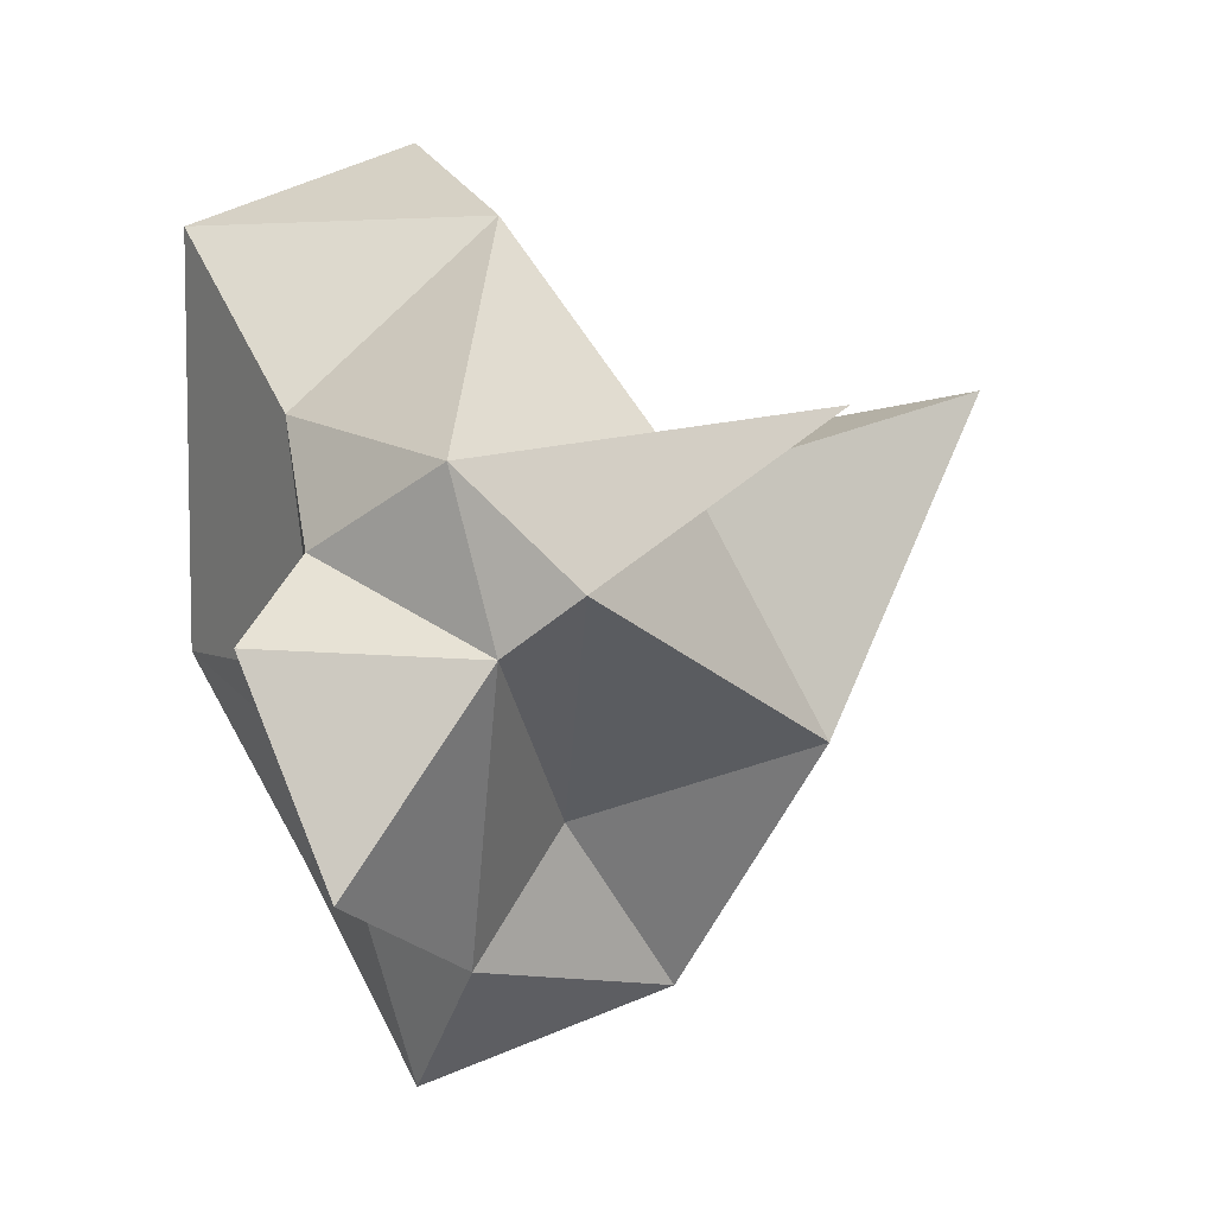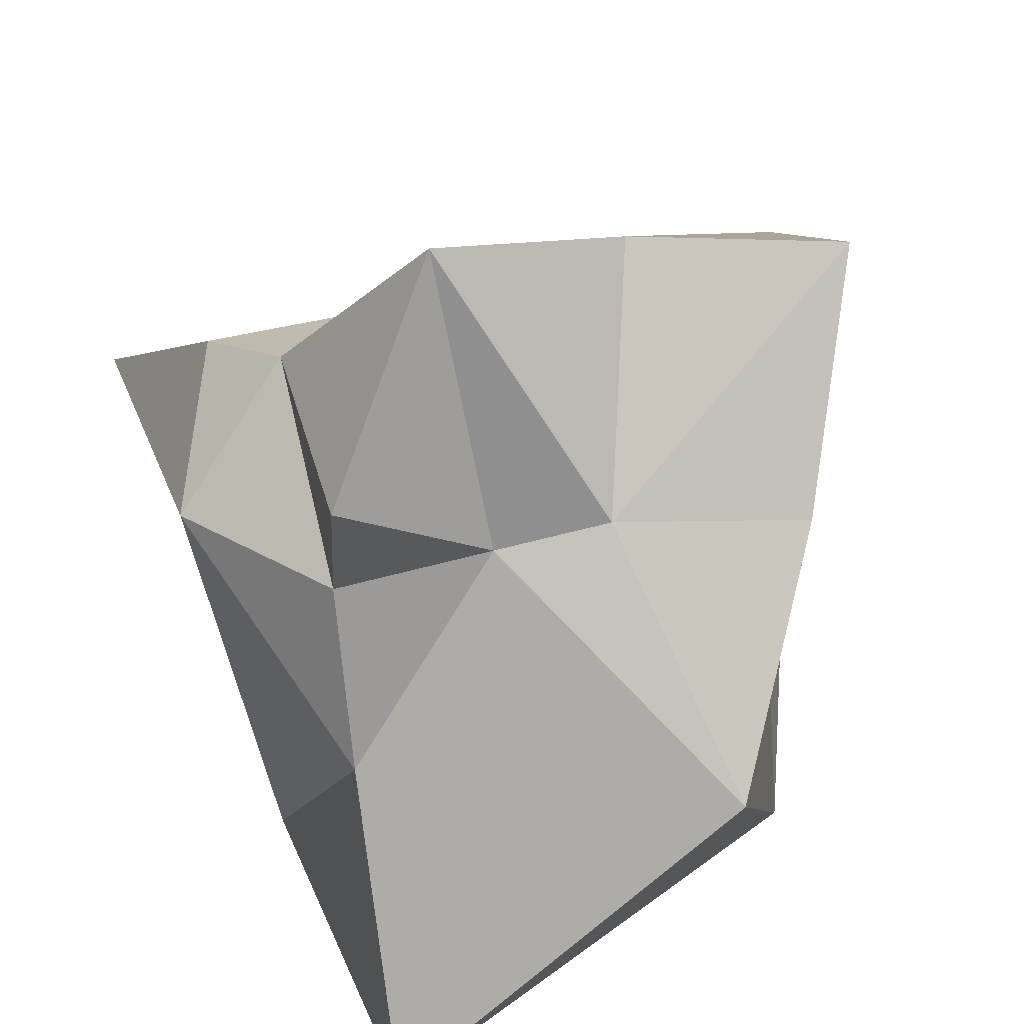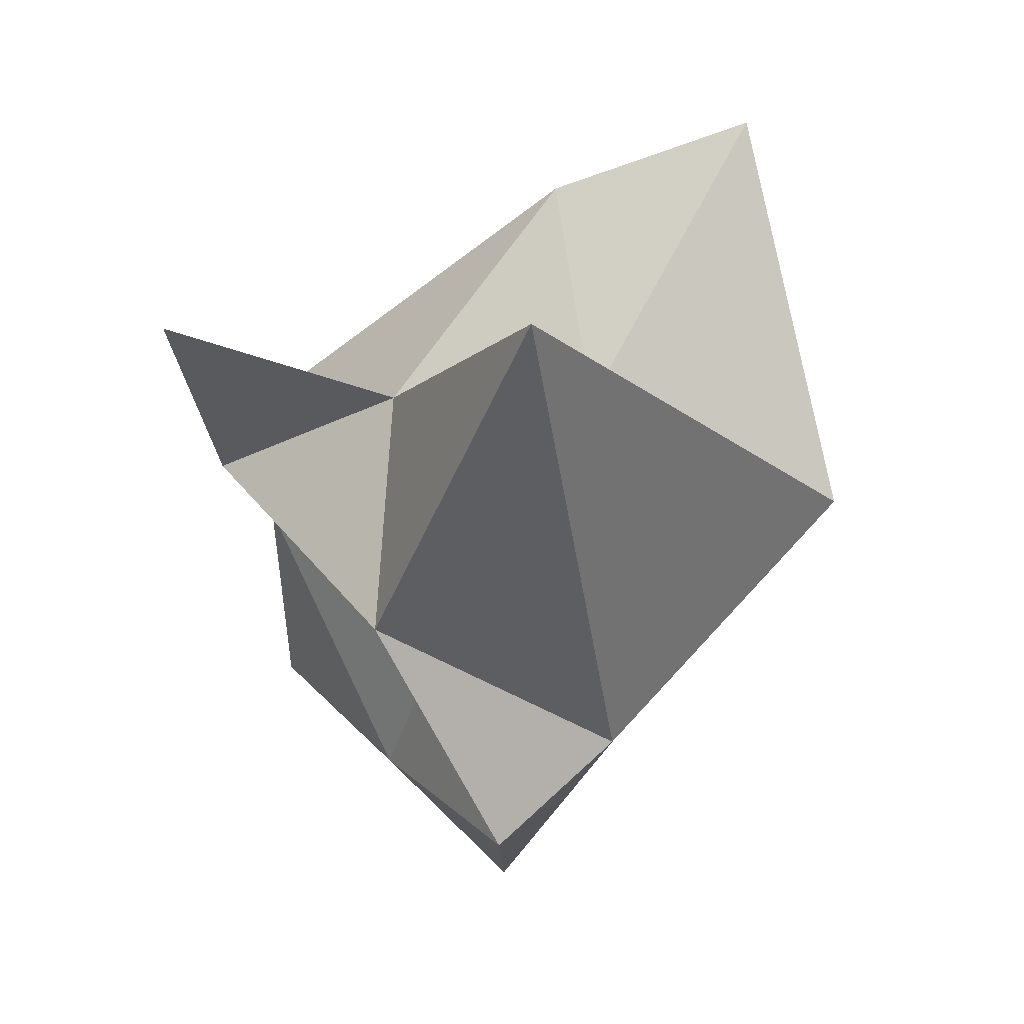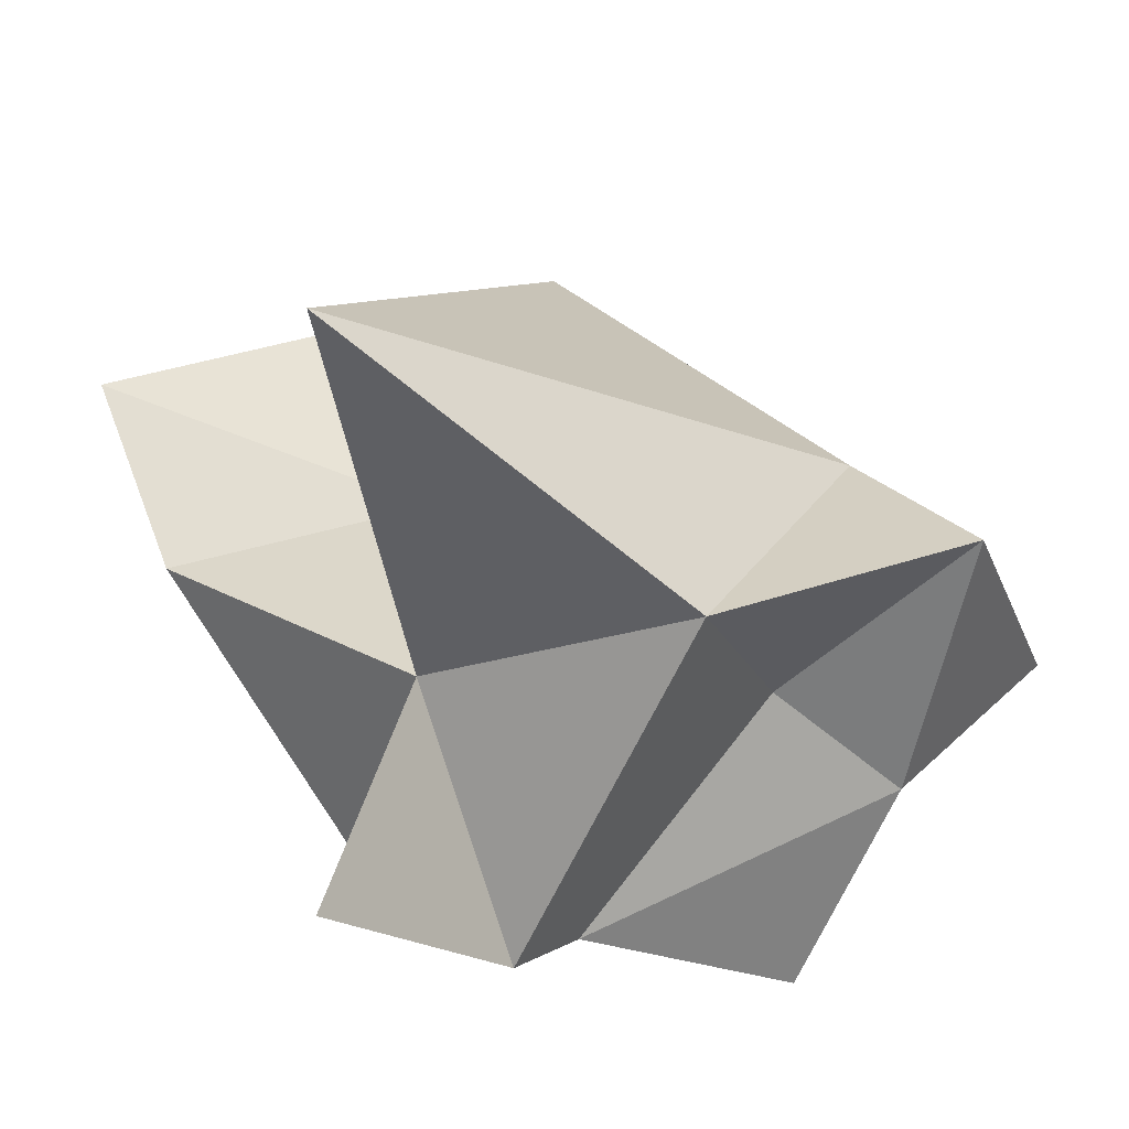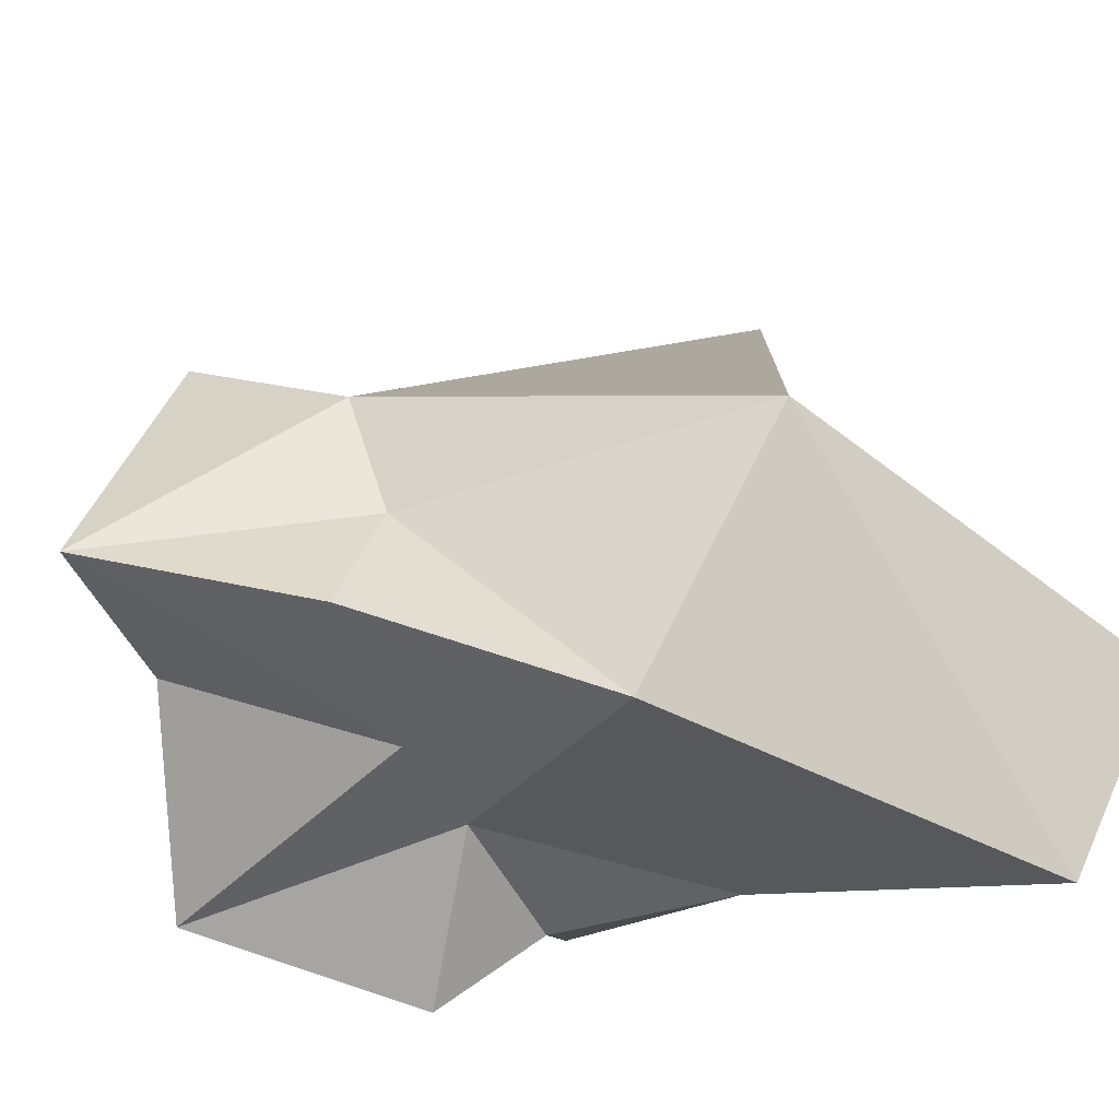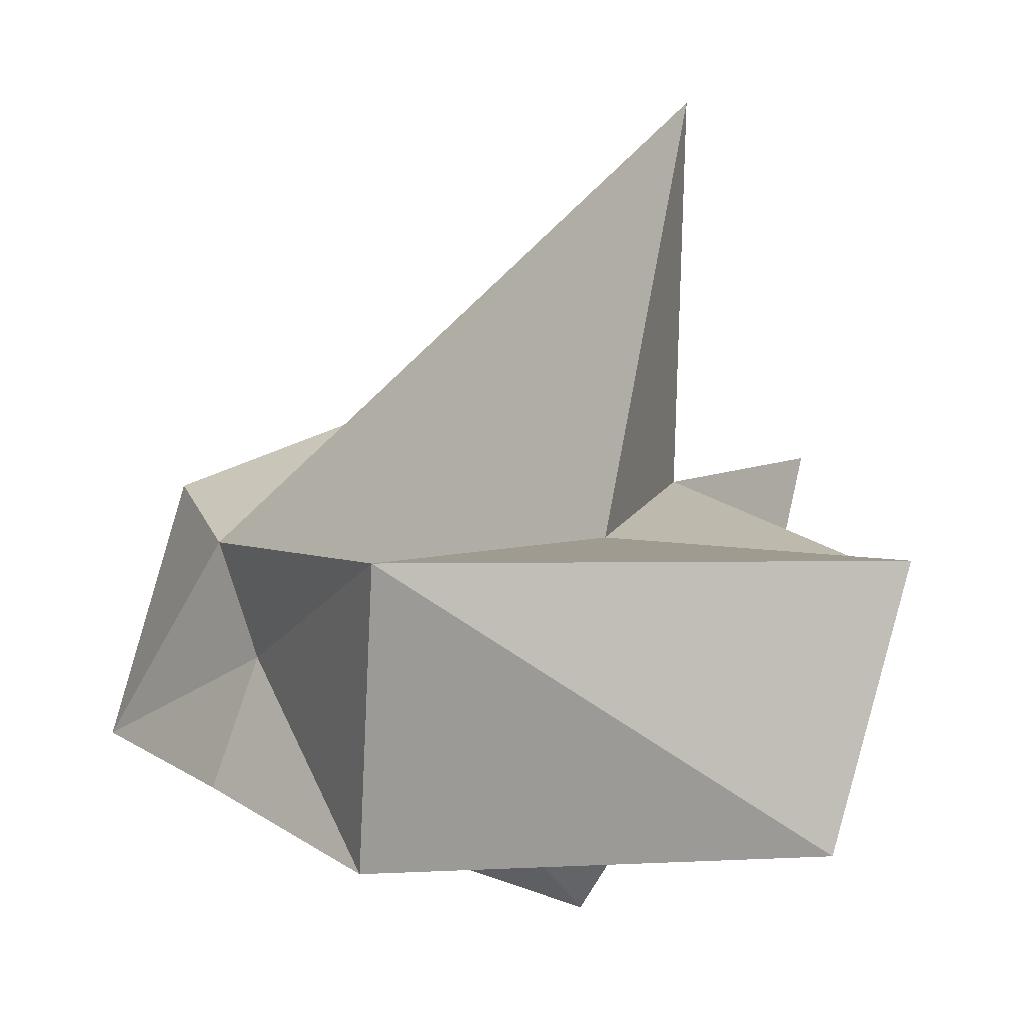
<metadata>
{"format":"obj","ext":"obj","renderer":"f3d","projection":"perspective","resolution":1024,"background":"white","views":[{"elev":6.1,"azim":-100.8,"up":"+Y"},{"elev":-66.5,"azim":-44.4,"up":"+Z"},{"elev":3.1,"azim":5.1,"up":"+Y"},{"elev":66.2,"azim":-90.6,"up":"+Z"},{"elev":-45.6,"azim":61.2,"up":"+Z"},{"elev":-14.9,"azim":110.1,"up":"+Z"}]}
</metadata>
<code>
o Cube.003
v -4.647 -8.971 4.521
v -17.91 10.59 14.21
v -14.88 -10.31 -7.05
v -7.128 3.894 -7.446
v 6.063 -12.87 5.76
v 4.743 6.616 4.607
v 5.926 -12.9 -6.345
v 10.98 18.54 -11.74
v -7.652 -15.09 -0.2374
v -17.01 2.78 3.305
v -13.14 8.177 -1.967
v -10.46 0.1365 -10.8
v -0.2818 -6.657 -6.379
v -0.3625 9.705 -7.74
v 11.83 -2.644 -11.66
v 5.916 -10.72 -0.1259
v 13.57 22.88 0.0492
v 3.098 10.49 26.72
v 0.01038 -18.01 10.7
v -5.916 6.837 10.08
v -14.71 -0.113 -0.07076
v -3.118 -2.101 -6.588
v 18.81 0.7135 0.5945
v -6.019 -5.404 16.69
v -0.8773 -22.13 -1.938
v 2.563 18.91 2.659
f 24 1 19
f 15 16 7
f 19 9 25
f 11 20 26
f 11 14 4
f 15 13 22
f 23 6 18
f 3 22 13
f 1 21 9
f 23 5 16
f 5 24 19
f 20 18 6
f 20 10 24
f 8 26 17
f 4 22 12
f 21 3 9
f 25 5 19
f 21 4 12
f 26 6 17
f 11 10 2
f 8 23 15
f 14 15 22
f 13 9 3
f 7 25 13
f 24 10 1
f 15 23 16
f 19 1 9
f 11 2 20
f 11 26 14
f 15 7 13
f 23 17 6
f 3 12 22
f 1 10 21
f 23 18 5
f 5 18 24
f 20 24 18
f 20 2 10
f 8 14 26
f 4 14 22
f 21 12 3
f 25 16 5
f 21 11 4
f 26 20 6
f 11 21 10
f 8 17 23
f 14 8 15
f 13 25 9
f 7 16 25

</code>
